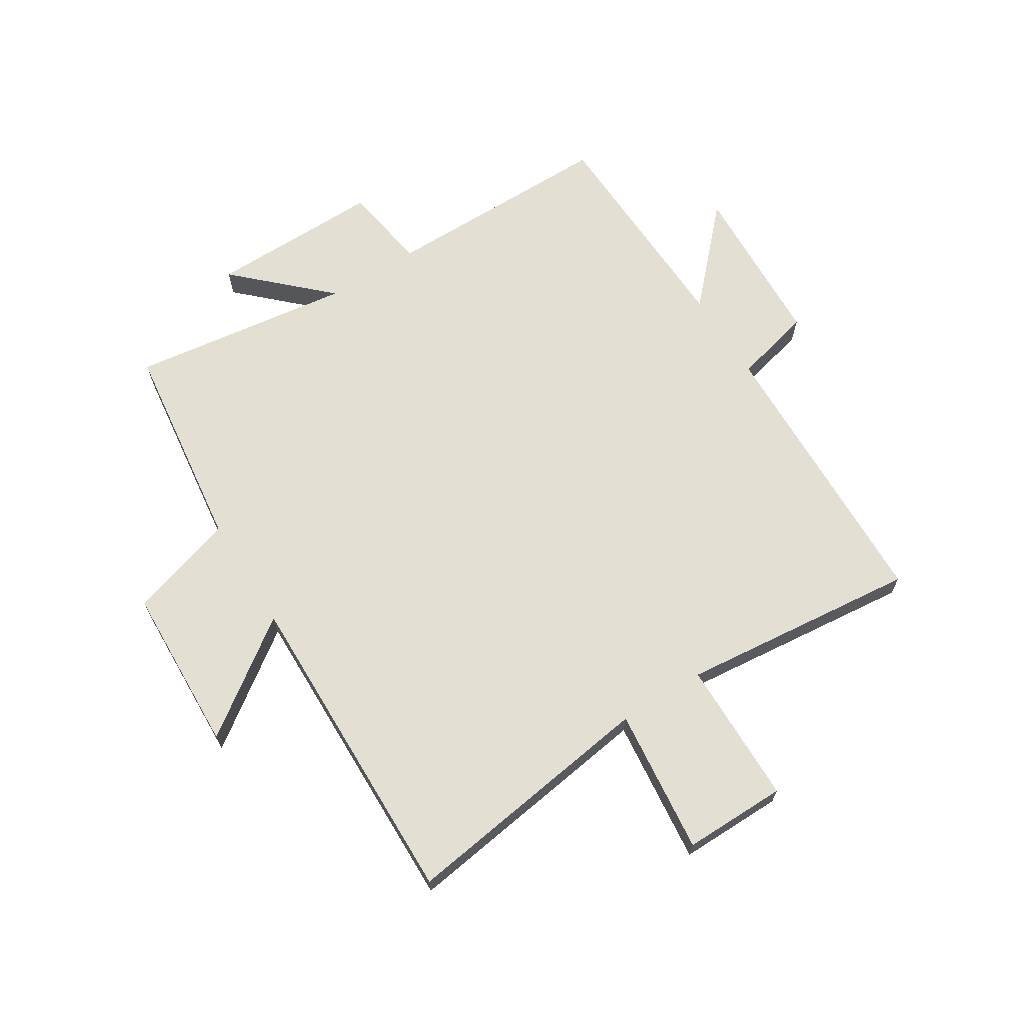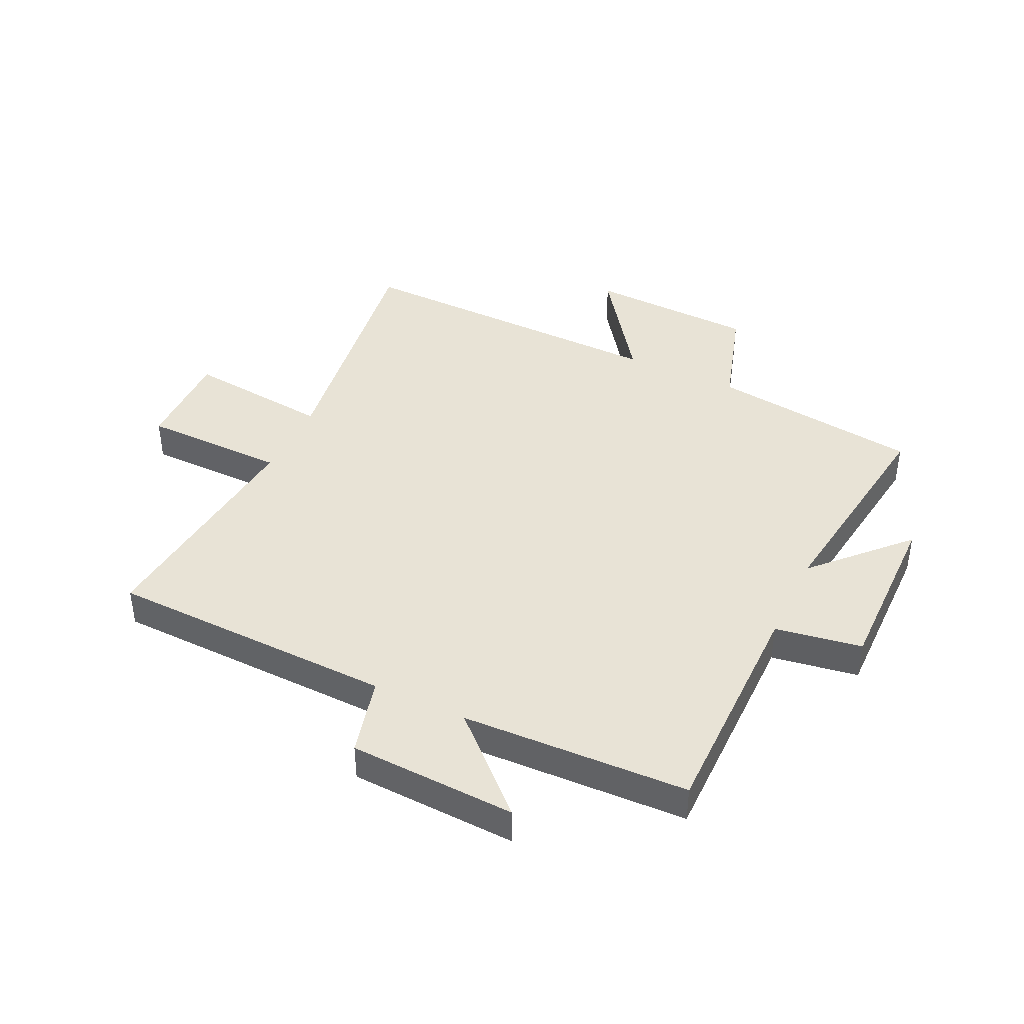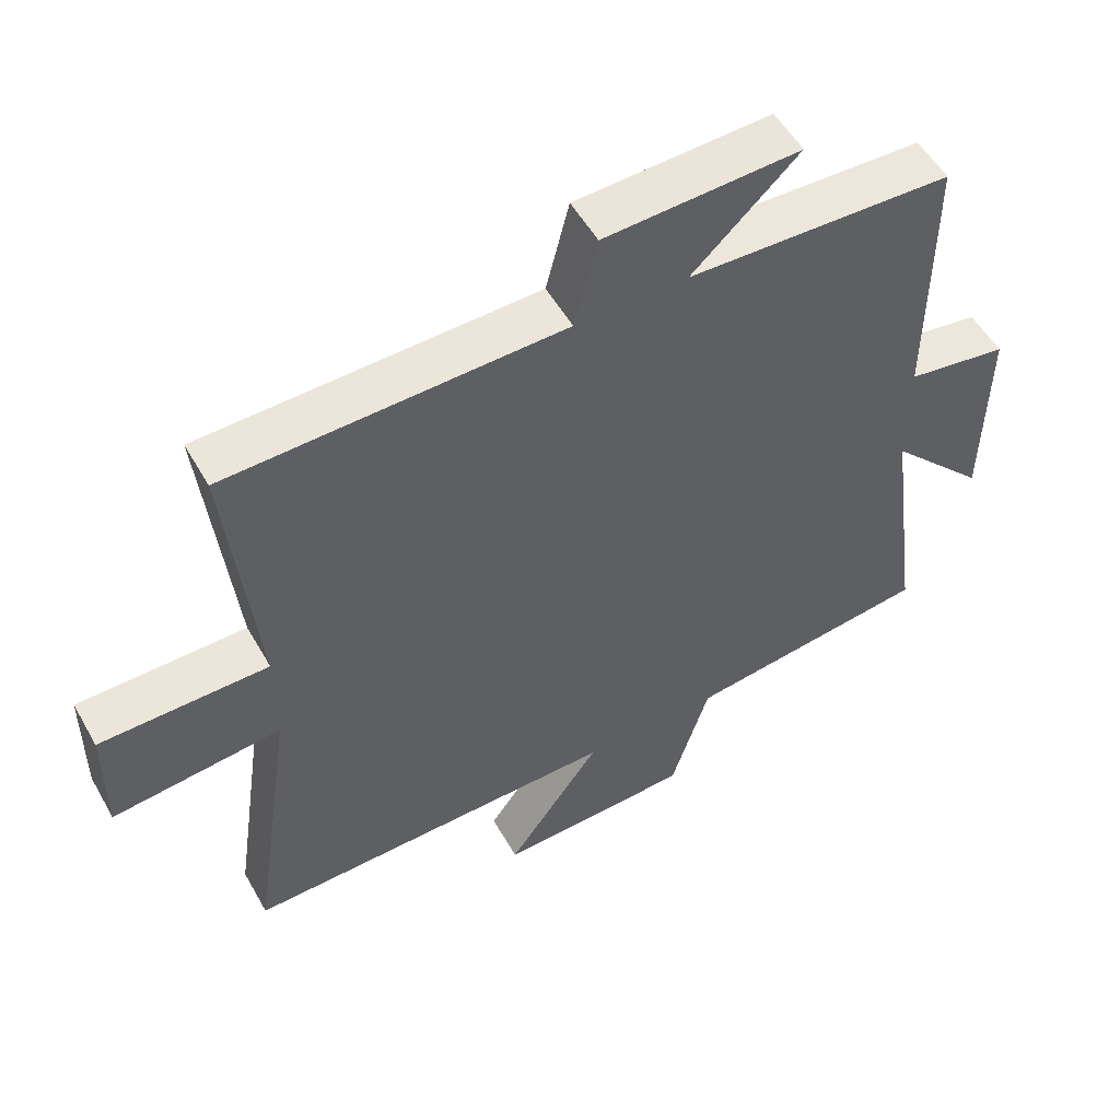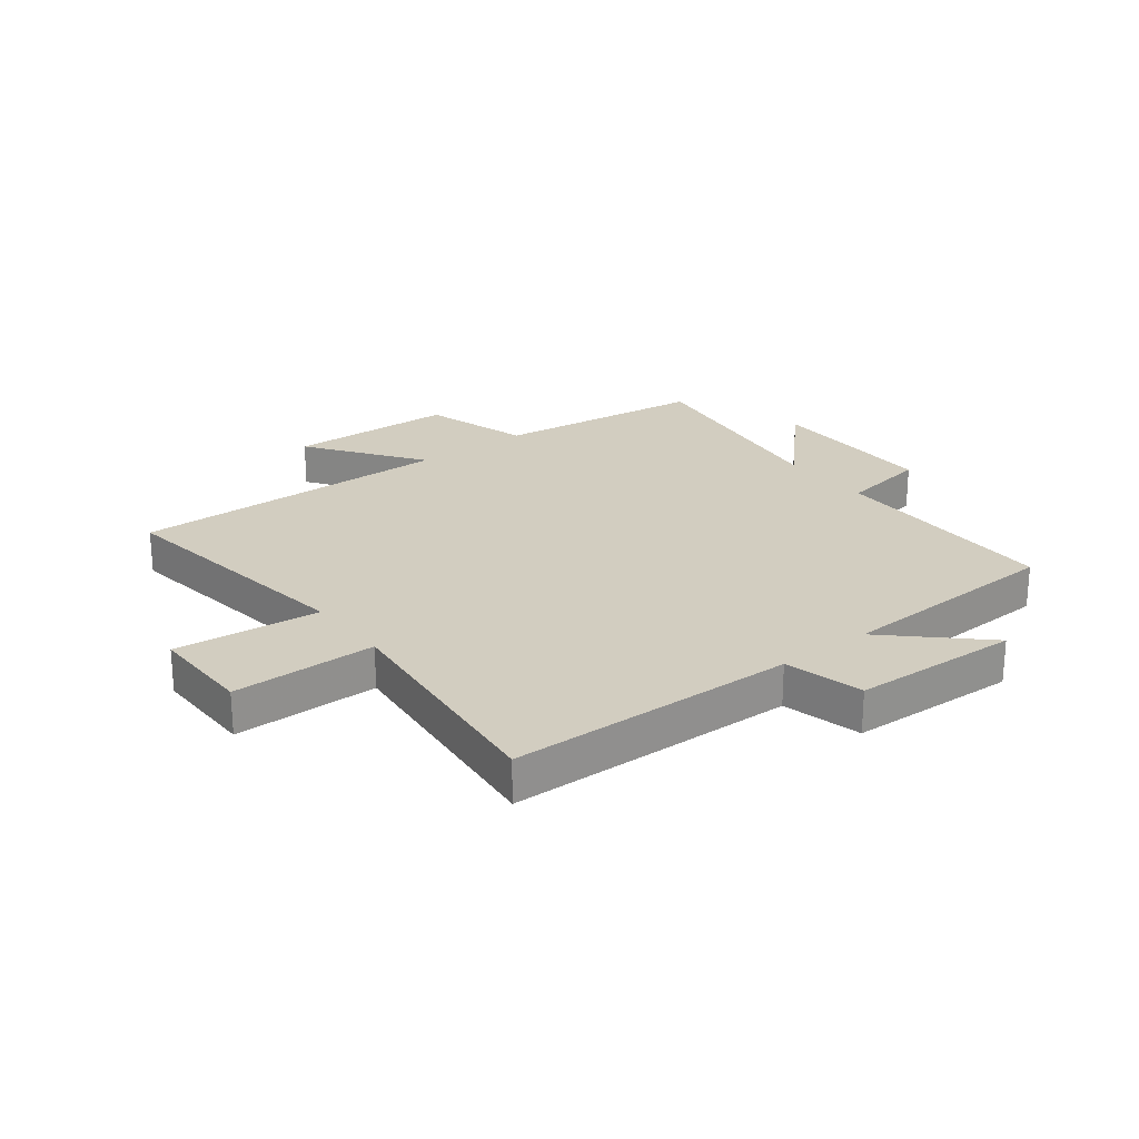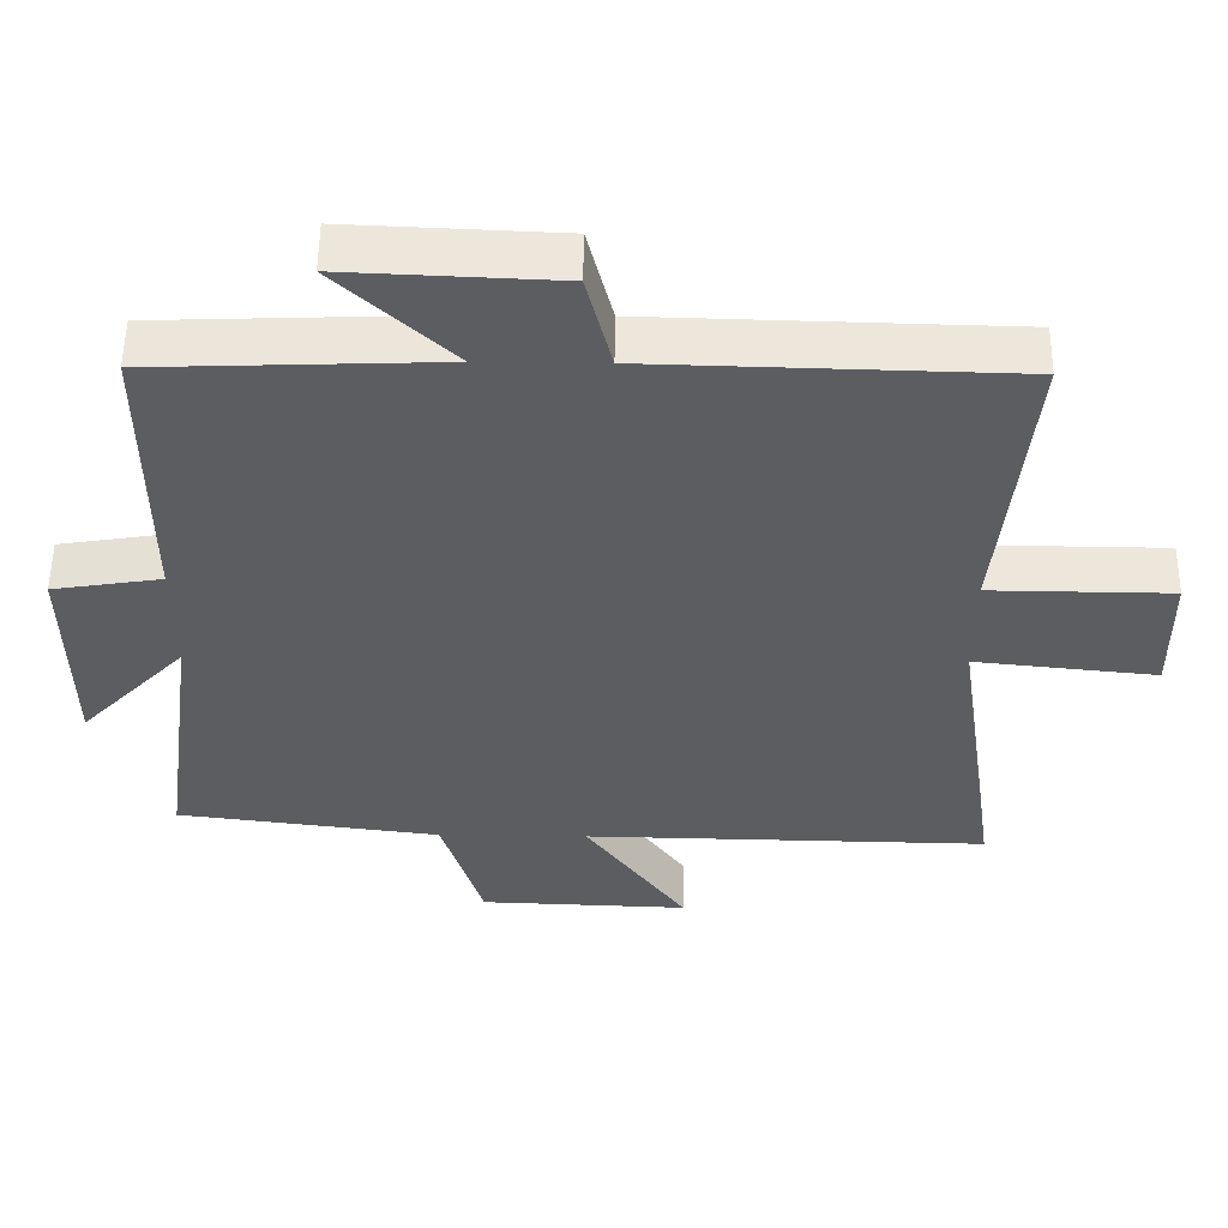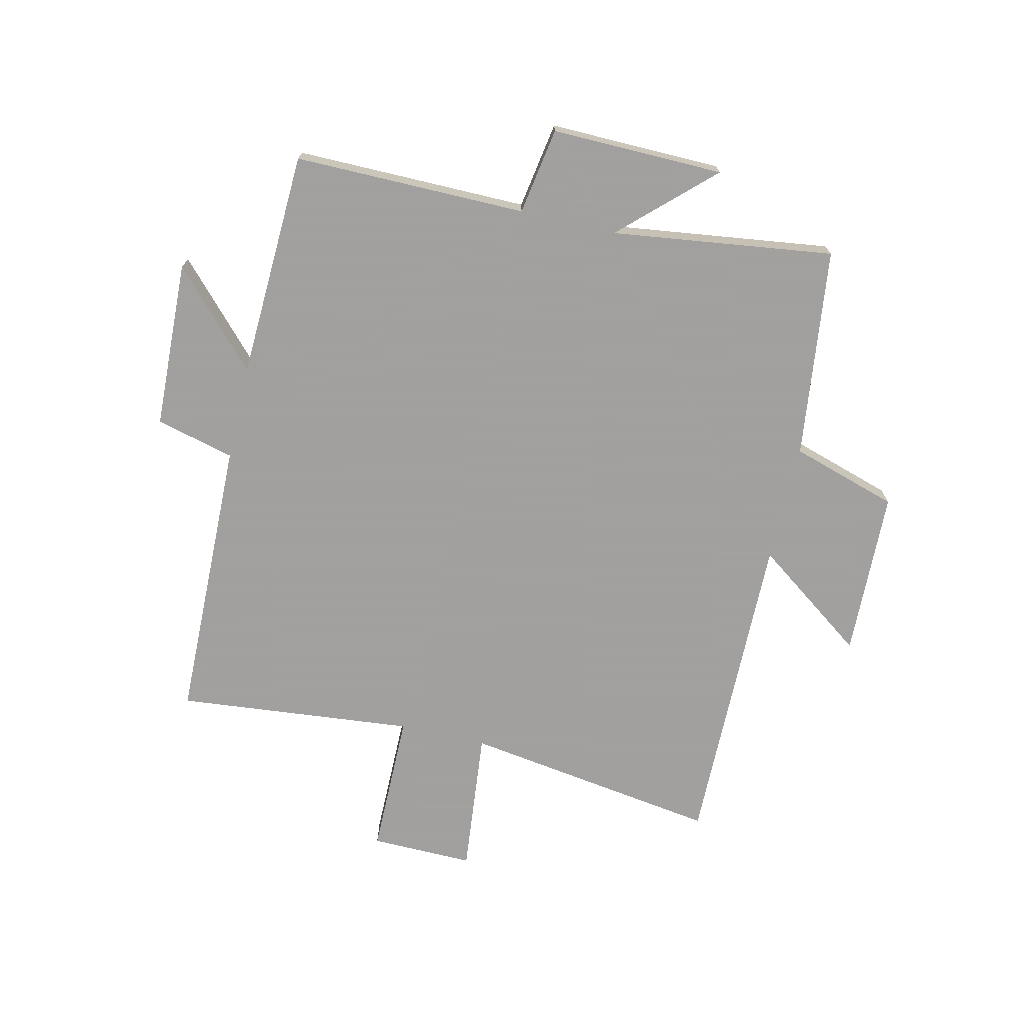
<metadata>
{"format":"obj","ext":"obj","renderer":"f3d","projection":"perspective","resolution":1024,"background":"white","views":[{"elev":67.1,"azim":-122.0,"up":"+Y"},{"elev":41.8,"azim":25.5,"up":"+Y"},{"elev":53.5,"azim":-29.1,"up":"+Z"},{"elev":24.4,"azim":-37.5,"up":"+Y"},{"elev":54.0,"azim":-179.3,"up":"+Z"},{"elev":-71.9,"azim":76.8,"up":"+Y"}]}
</metadata>
<code>
v 0.501 0.07 0.485
v 0.5 0.07 0.089
v 0.648 0.07 0.065
v 0.644 0.07 -0.229
v 0.5 0.07 -0.077
v 0.551 0.07 -0.455
v 0.192 0.07 -0.5
v 0.136 0.07 -0.682
v -0.15 0.07 -0.692
v -0.012 0.07 -0.5
v -0.564 0.07 -0.509
v -0.5 0.07 -0.07
v -0.748 0.07 -0.096
v -0.746 0.07 0.08
v -0.5 0.07 0.082
v -0.541 0.07 0.488
v -0.051 0.07 0.5
v -0.017 0.07 0.634
v 0.269 0.07 0.646
v 0.113 0.07 0.5
v 0.501 0 0.485
v 0.5 0 0.089
v 0.648 0 0.065
v 0.644 0 -0.229
v 0.5 0 -0.077
v 0.551 0 -0.455
v 0.192 0 -0.5
v 0.136 0 -0.682
v -0.15 0 -0.692
v -0.012 0 -0.5
v -0.564 0 -0.509
v -0.5 0 -0.07
v -0.748 0 -0.096
v -0.746 0 0.08
v -0.5 0 0.082
v -0.541 0 0.488
v -0.051 0 0.5
v -0.017 0 0.634
v 0.269 0 0.646
v 0.113 0 0.5
f 17 18 19 20
f 20 1 2
f 17 20 2
f 16 17 2
f 15 16 2
f 15 2 3
f 14 15 3
f 13 14 3
f 12 13 3
f 10 11 12 3
f 7 8 9 10
f 5 6 7 10
f 5 10 3
f 3 4 5
f 40 39 38 37
f 22 21 40
f 22 40 37
f 22 37 36
f 22 36 35
f 23 22 35
f 23 35 34
f 23 34 33
f 23 33 32
f 23 32 31 30
f 30 29 28 27
f 30 27 26 25
f 23 30 25
f 25 24 23
f 1 21 22 2
f 2 22 23 3
f 3 23 24 4
f 4 24 25 5
f 5 25 26 6
f 6 26 27 7
f 7 27 28 8
f 8 28 29 9
f 9 29 30 10
f 10 30 31 11
f 11 31 32 12
f 12 32 33 13
f 13 33 34 14
f 14 34 35 15
f 15 35 36 16
f 16 36 37 17
f 17 37 38 18
f 18 38 39 19
f 19 39 40 20
f 20 40 21 1

</code>
